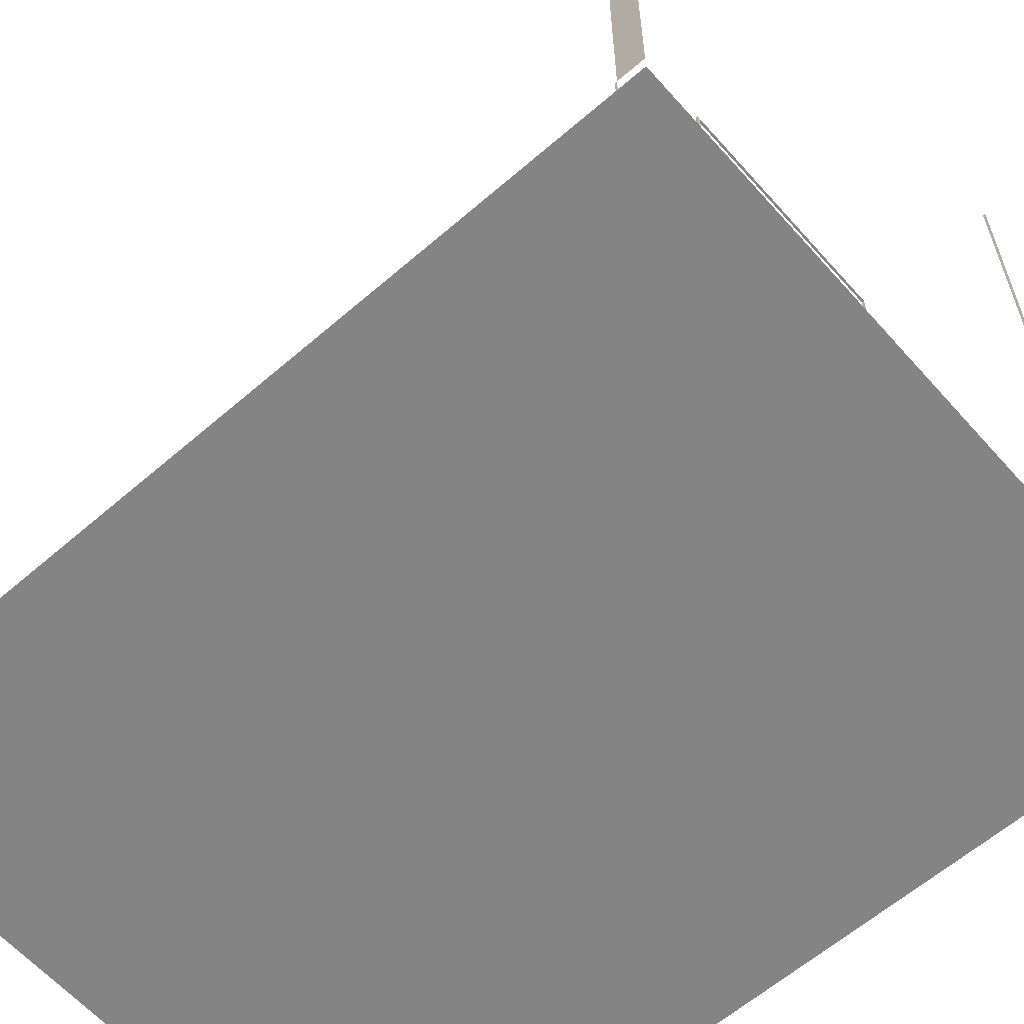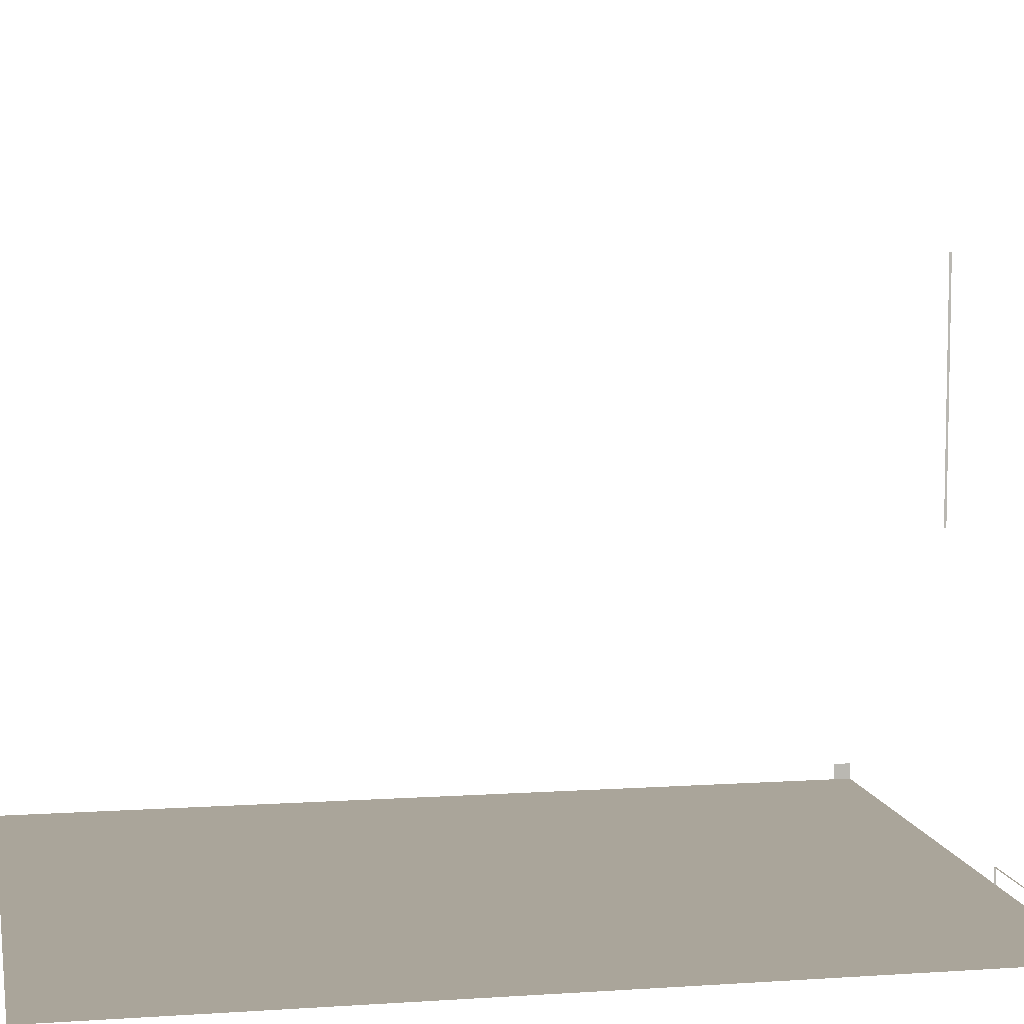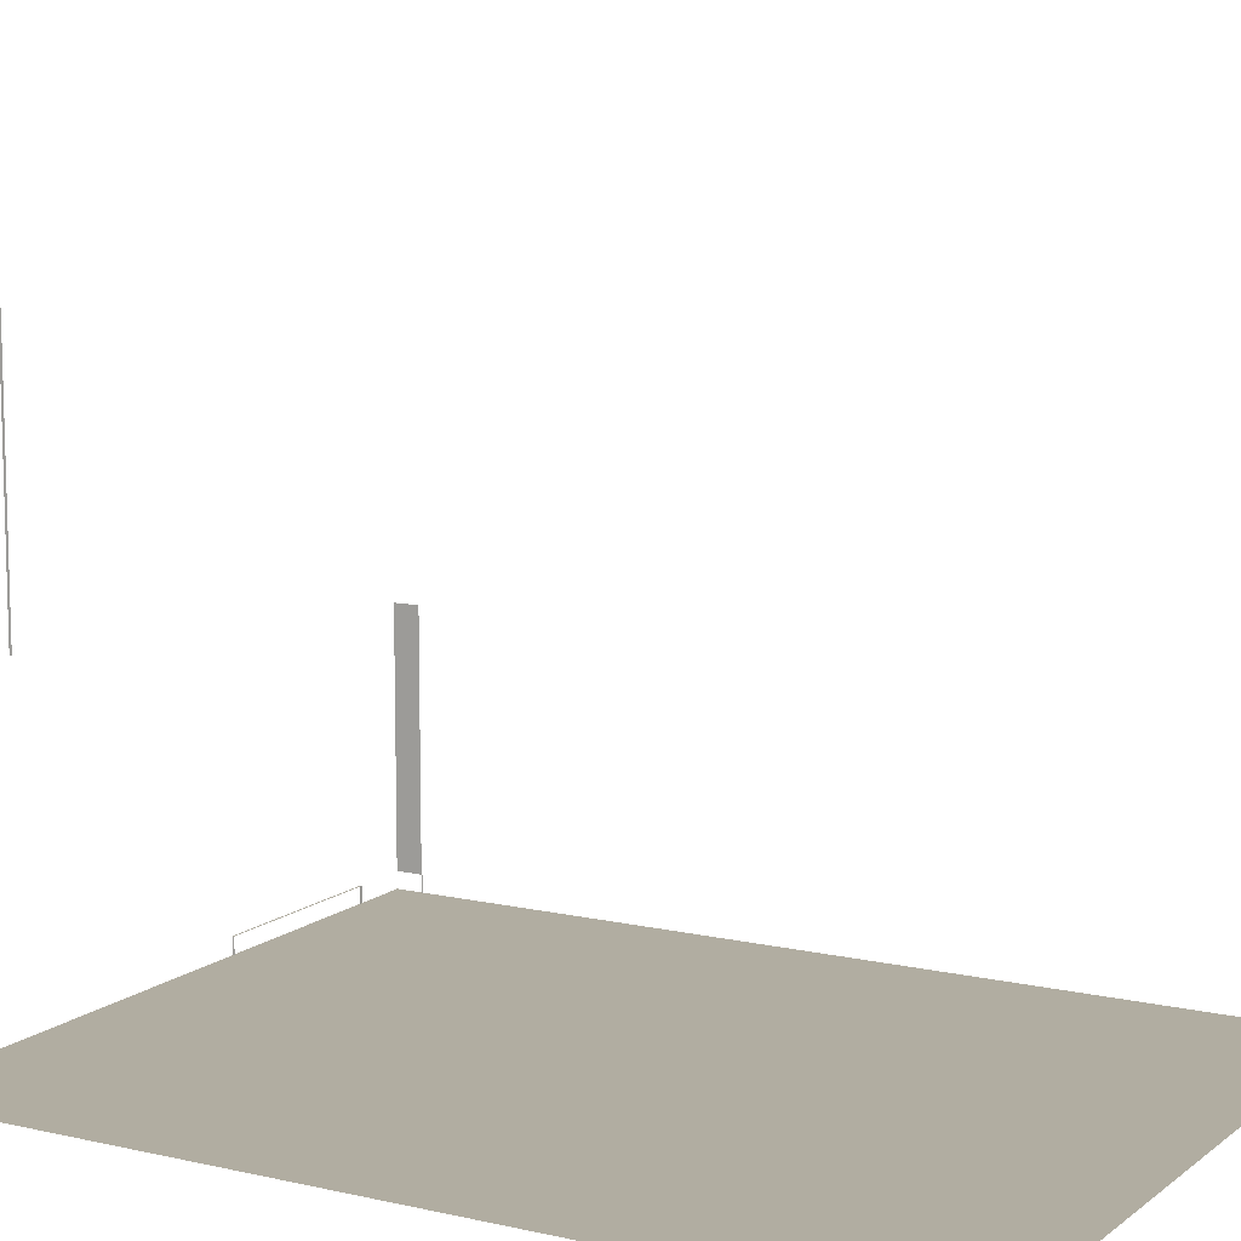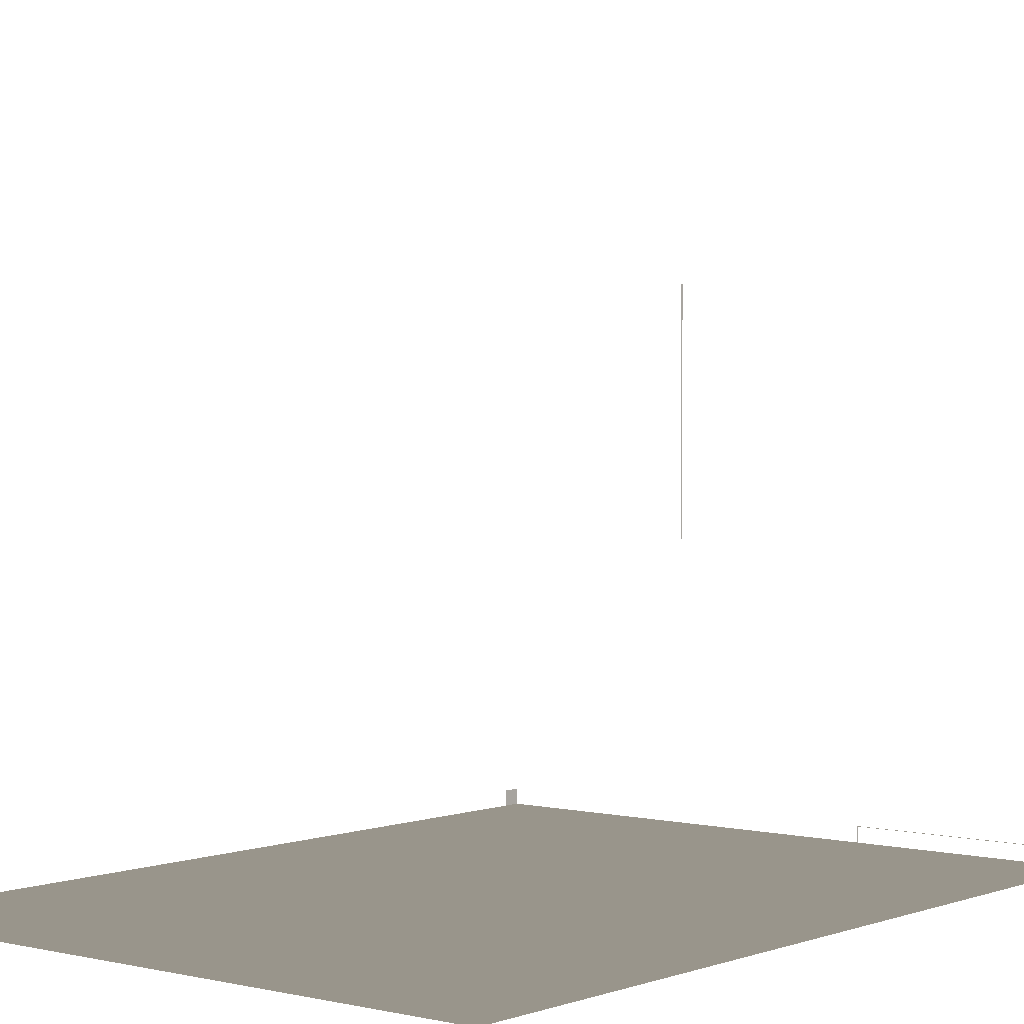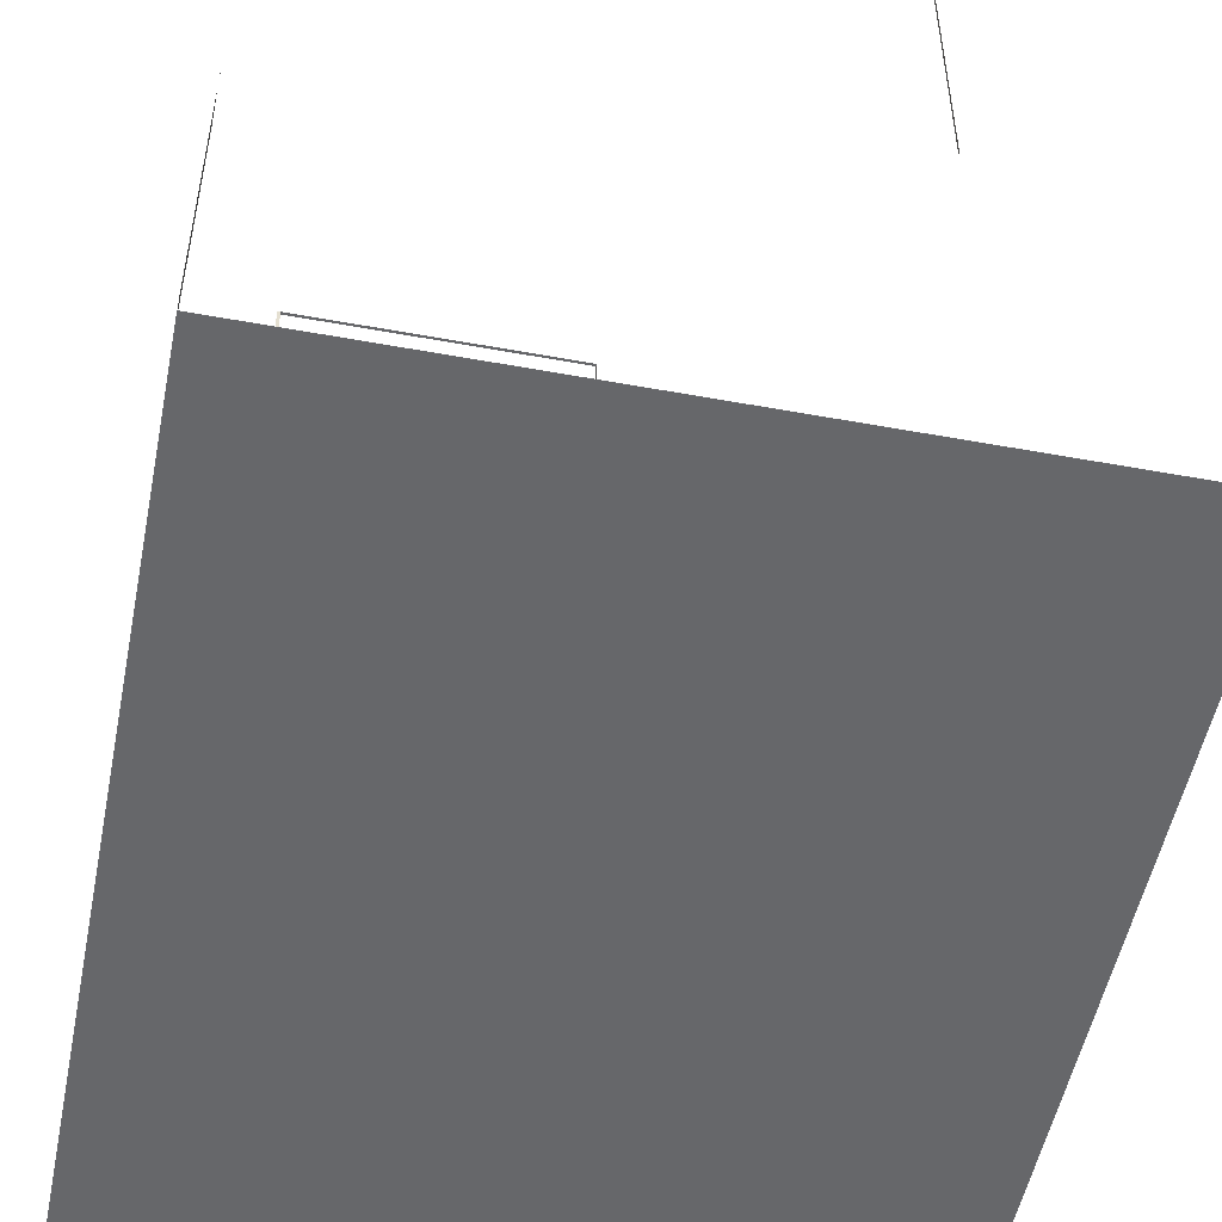
<metadata>
{"format":"obj","ext":"obj","renderer":"f3d","projection":"perspective","resolution":1024,"background":"white","views":[{"elev":-61.4,"azim":131.4,"up":"+Y"},{"elev":7.6,"azim":79.2,"up":"+Y"},{"elev":10.4,"azim":-60.2,"up":"+Y"},{"elev":2.2,"azim":39.3,"up":"+Y"},{"elev":-52.1,"azim":168.8,"up":"+Y"}]}
</metadata>
<code>
o WoodFloor
v -15.7 0.1099 22.49
v -15.7 0.1099 -21.32
v -17.03 0.1099 -21.32
v -17.03 0.1099 22.49
v -7.684 0.1099 22.49
v -7.902 0.1099 -21.32
v -15.7 0.1099 -21.32
v -17.03 0.1099 -21.32
v -17.03 0.1099 -20.43
v -15.7 0.1099 -20.43
v 16.9 0.1099 22.49
v 16.9 0.1099 -21.32
v 14.04 0.1099 -21.32
v 14.97 0.1099 22.49
v -17.03 0.9223 -20.43
v -17.03 0.1099 -20.43
v -17.03 0.1099 -21.32
v -17.03 0.9223 -21.32
v 16.9 0.9223 -20.03
v 16.9 9.55 -20.03
v 16.9 9.55 -21.32
v 16.9 0.9223 -21.32
v 4.554 0.1099 -21.32
v 5.217 0.1099 22.49
v 16.9 13.02 -20.03
v 16.9 13.02 -21.32
v -7.218 14.6 -22.84
v -7.218 27.82 -22.84
v -7.218 27.82 -22.71
v -7.218 14.6 -22.71
v 16.9 18 -21.32
v 16.9 14.53 -21.32
v 16.9 9.55 -21.32
v 16.9 13.02 -21.32
v 16.9 28.63 -21.32
v 16.9 33.61 -21.32
v 4.554 0.9223 -21.23
v 4.554 0.9223 -21.32
v 4.554 0.1099 -21.32
v 4.554 0.1099 -21.23
v 14.04 0.9223 -21.32
v 14.04 0.1099 -21.32
v 14.04 0.1099 -21.23
v 14.04 0.9223 -21.23
v 16.9 5.899 -21.32
v 16.9 0.9223 -21.32
v 16.9 0.1099 -20.03
v 16.9 0.1099 -19.94
v 16.9 0.9223 -19.94
v 4.554 0.1099 -21.23
v 14.04 0.1099 -21.23
v 14.04 0.1099 -21.32
v 4.554 0.1099 -21.32
v 14.04 0.1099 -19.94
v 16.9 0.1099 -19.94
v 16.9 0.1099 -20.03
v 14.04 0.1099 -20.03
v 4.554 0.9223 -21.32
v 14.04 0.9223 -21.32
v 14.04 0.9223 -21.23
v 4.554 0.9223 -21.23
v 13.94 0.9223 -21.32
v 13.94 0.1099 -21.32
v 14.04 0.1099 -21.32
v 14.04 0.9223 -21.32
v 13.94 0.1099 -21.32
v 13.94 0.1099 -20.03
v 16.9 0.1099 22.49
v 16.82 0.1099 -21.32
v 16.82 0.1099 22.49
v 13.94 0.1099 -19.94
v 14.04 0.1099 -19.94
f 1 2 3
f 1 3 4
f 5 6 2
f 5 2 1
f 7 8 9
f 7 9 10
f 11 12 13
f 11 13 14
f 15 16 17
f 15 17 18
f 19 20 21
f 19 21 22
f 14 13 23
f 14 23 24
f 20 25 26
f 20 26 21
f 24 23 6
f 24 6 5
f 27 28 29
f 27 29 30
f 31 32 33
f 31 33 34
f 34 35 36
f 34 36 31
f 37 38 39
f 37 39 40
f 41 42 43
f 41 43 44
f 32 45 46
f 32 46 33
f 19 47 48
f 19 48 49
f 50 51 52
f 50 52 53
f 54 55 56
f 54 56 57
f 58 59 60
f 58 60 61
f 62 63 64
f 62 64 65
f 57 52 66
f 57 66 67
f 68 12 69
f 68 69 70
f 71 72 57
f 71 57 67

</code>
